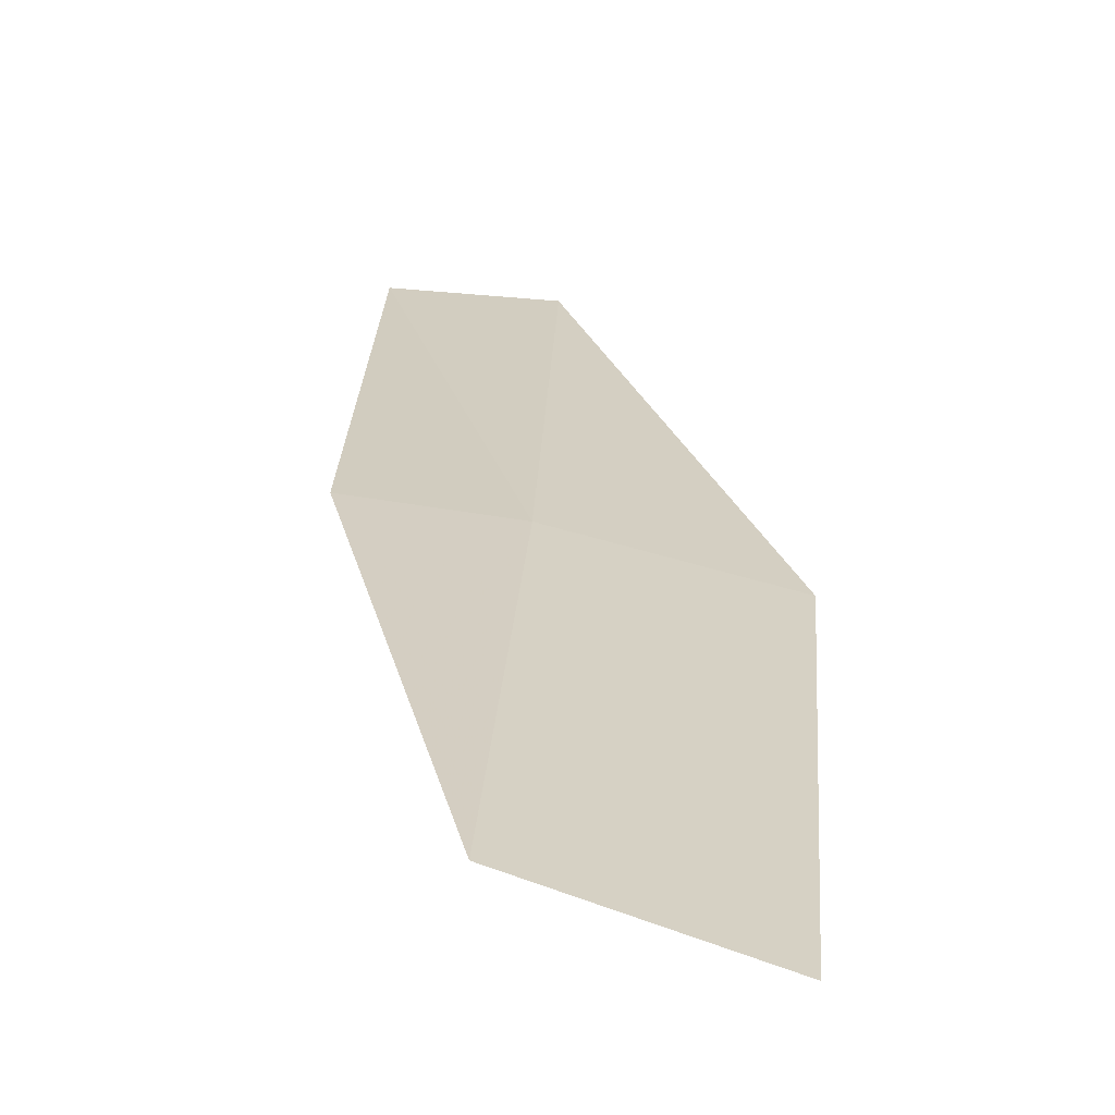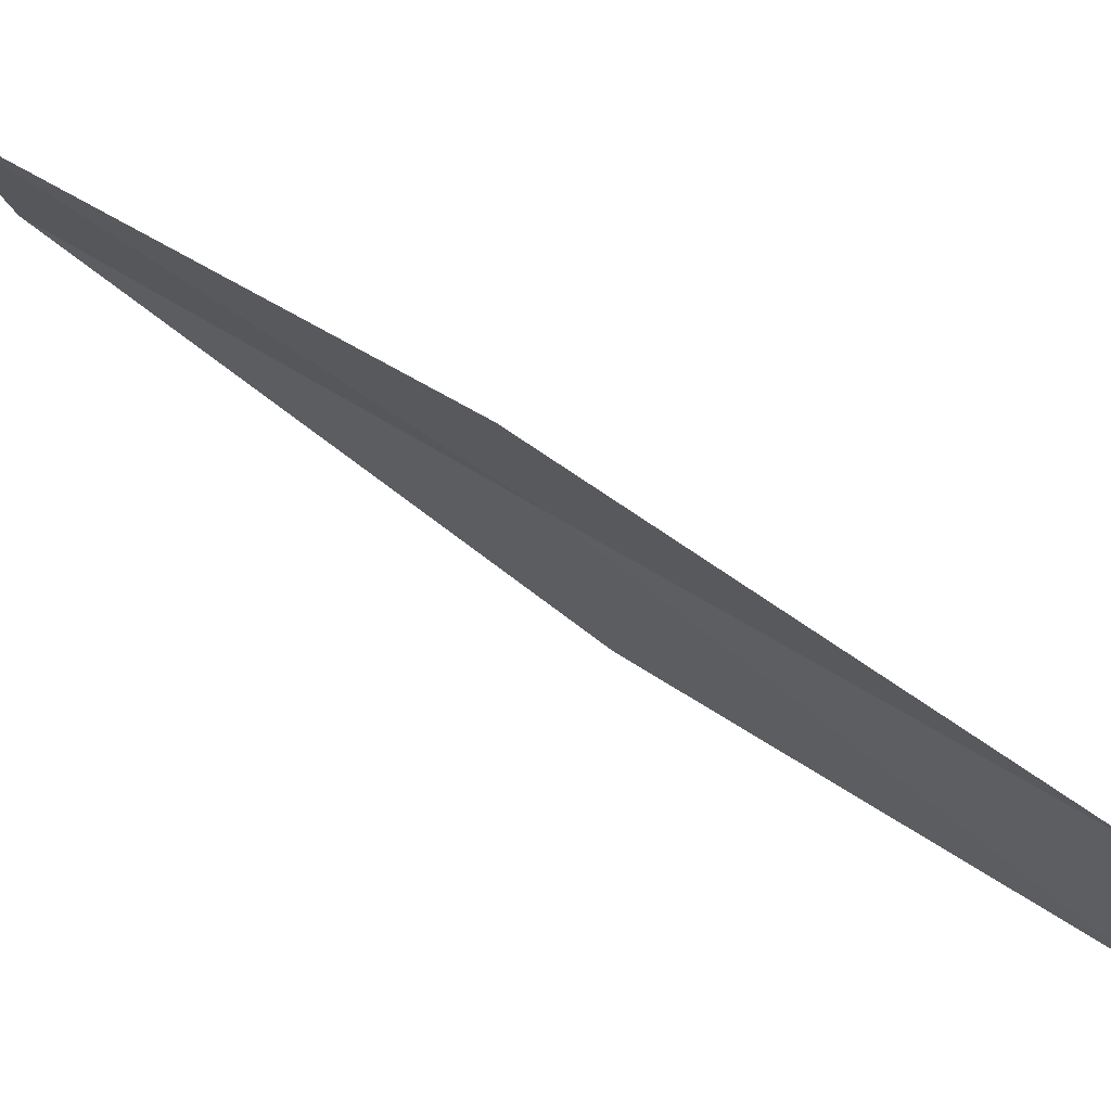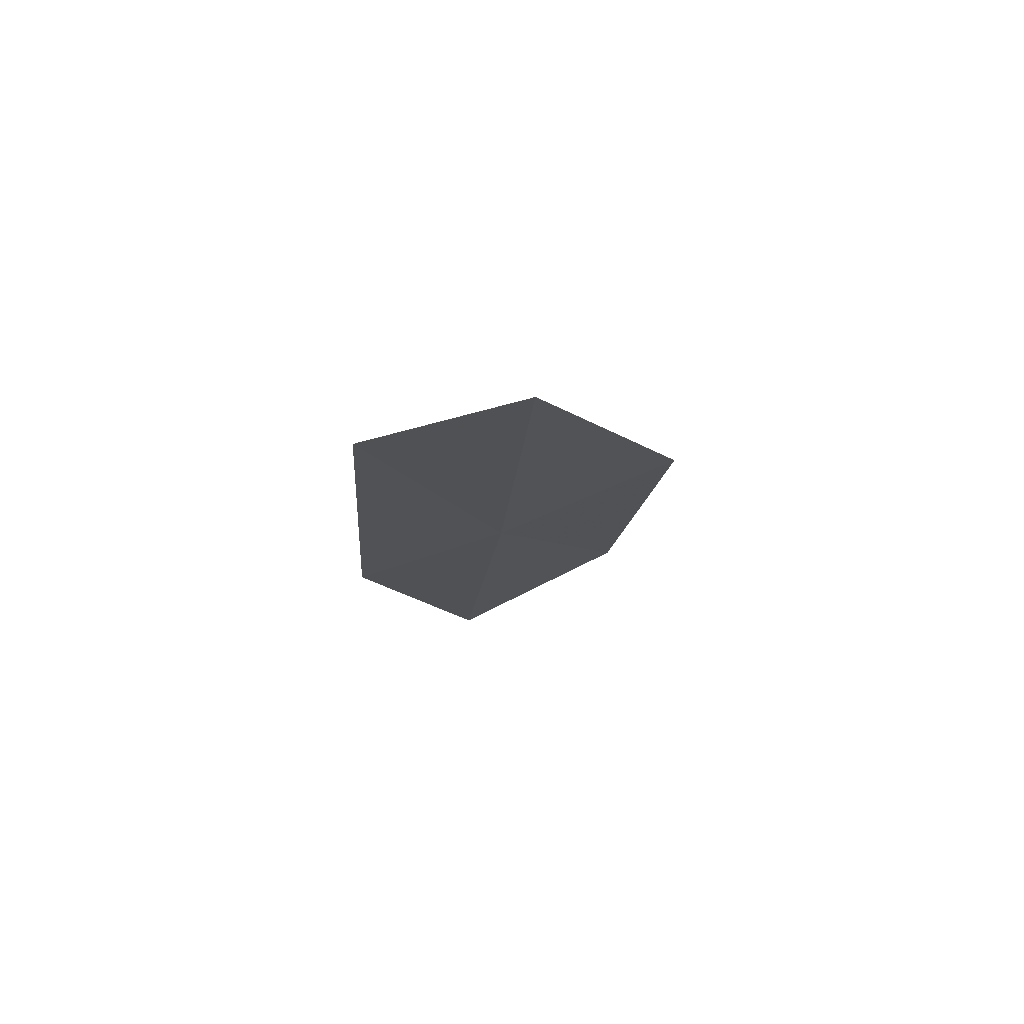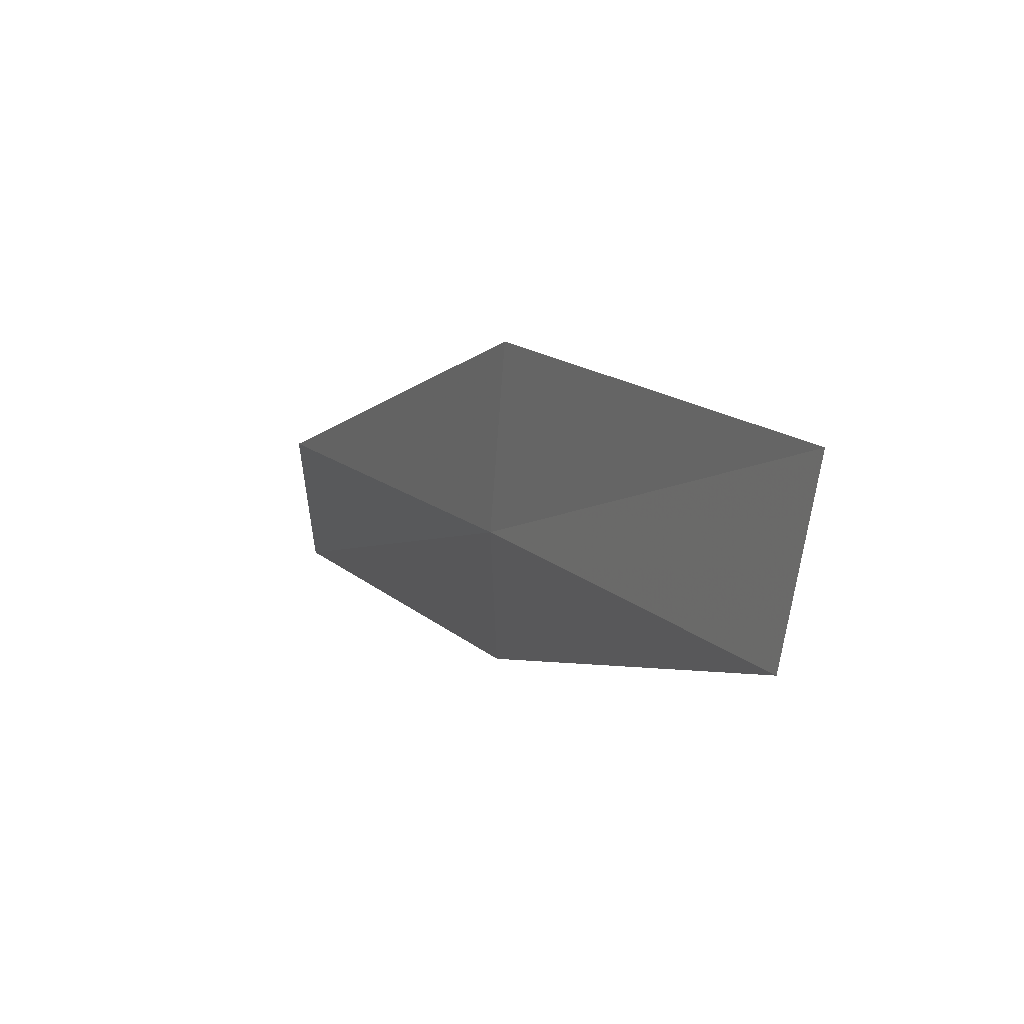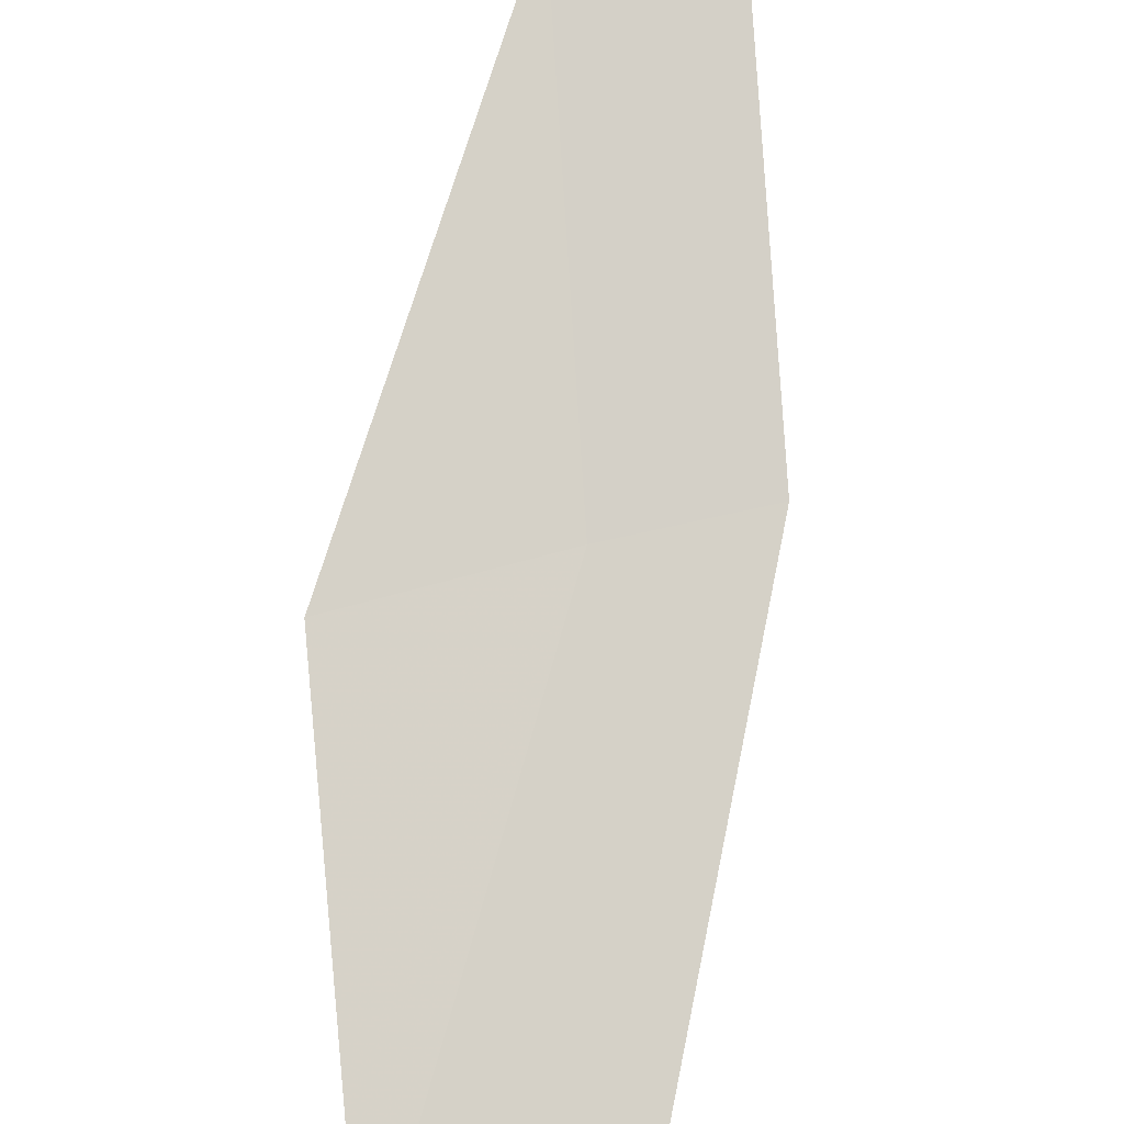
<metadata>
{"format":"obj","ext":"obj","renderer":"f3d","projection":"perspective","resolution":1024,"background":"white","views":[{"elev":-7.3,"azim":-172.2,"up":"+Y"},{"elev":-14.3,"azim":103.8,"up":"+Y"},{"elev":44.7,"azim":165.1,"up":"+Z"},{"elev":-63.5,"azim":-78.4,"up":"+Z"},{"elev":-68.1,"azim":9.4,"up":"+Y"}]}
</metadata>
<code>
v -23.69 2.794 12
v -24.78 1.217 10
v -23.8 1.55 10
v -22.95 2.912 12
v -24.69 2.512 12
v -22.77 4.11 14
v -23.51 4.029 14
f 1 3 2
f 1 4 3
f 1 2 5
f 1 6 4
f 1 7 6
f 1 5 7

</code>
